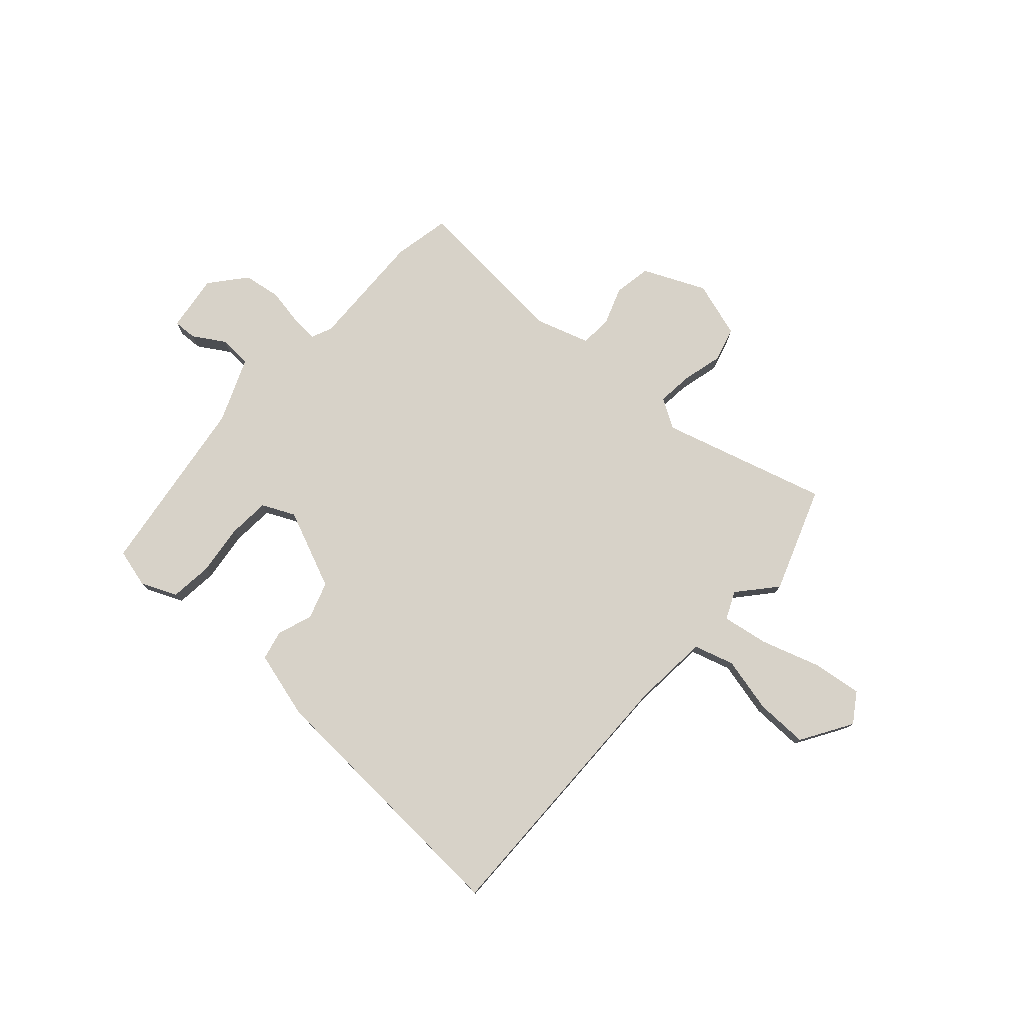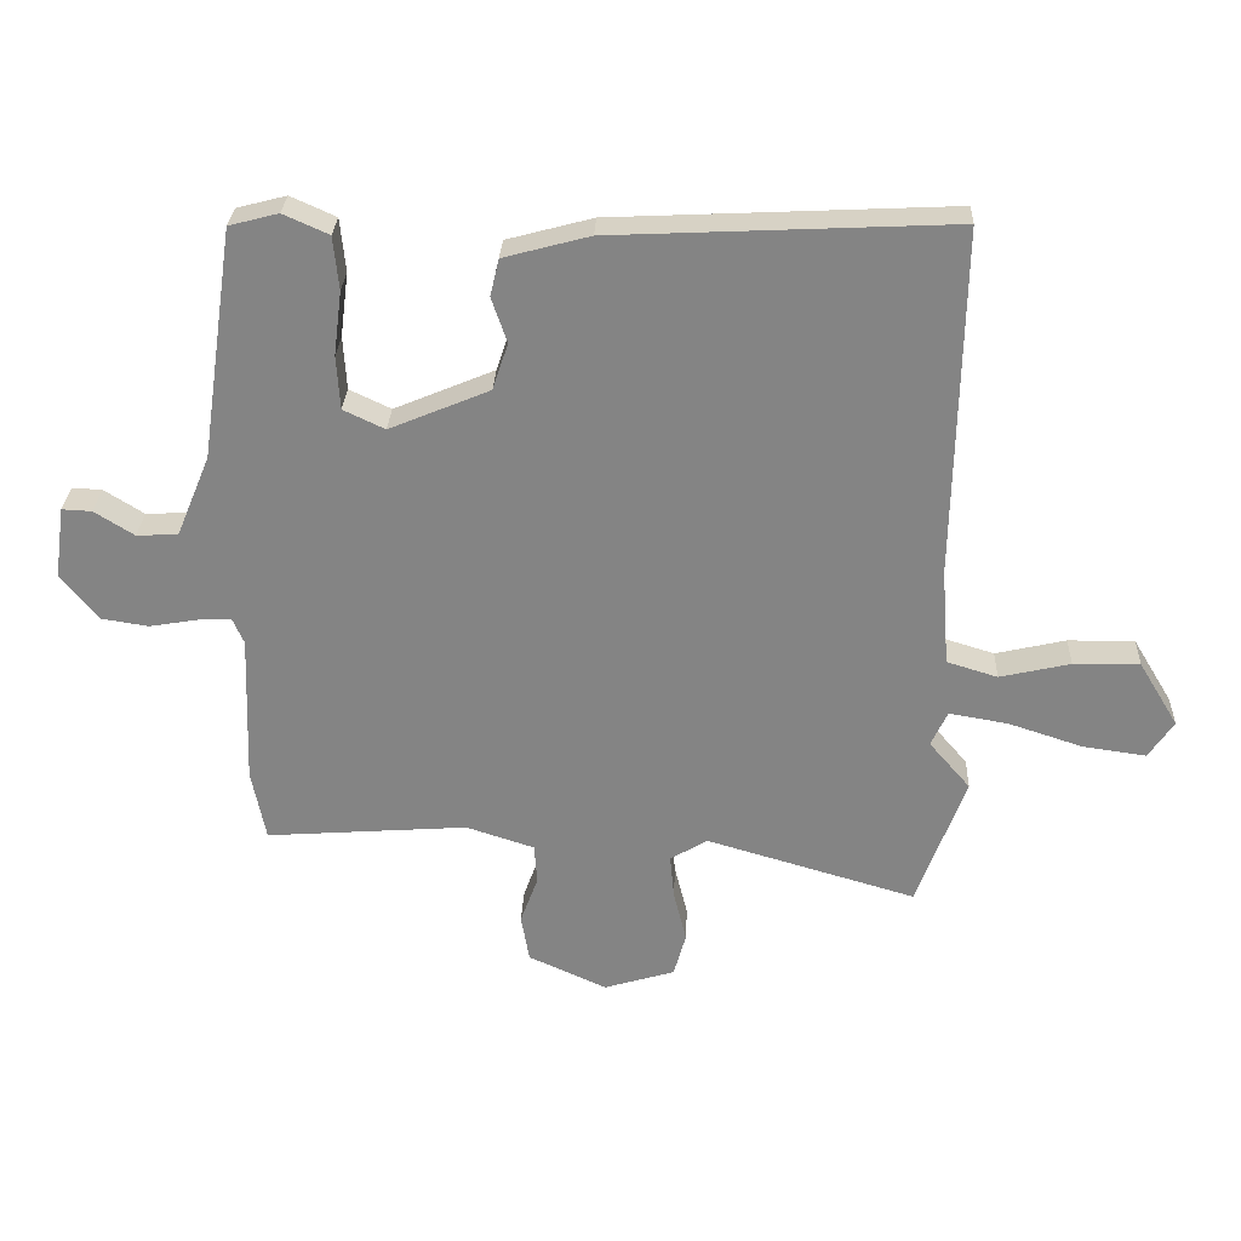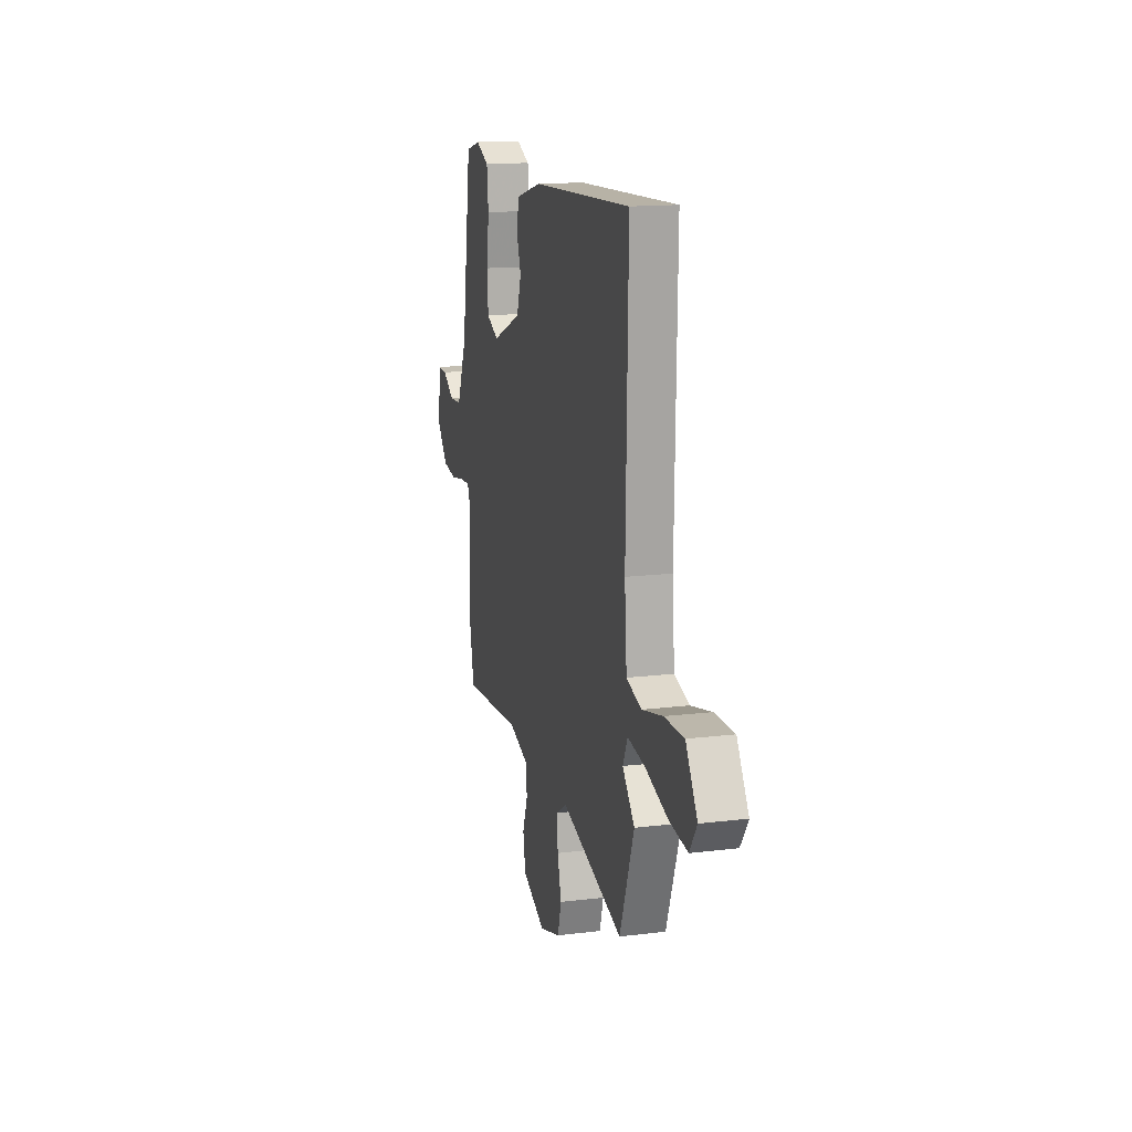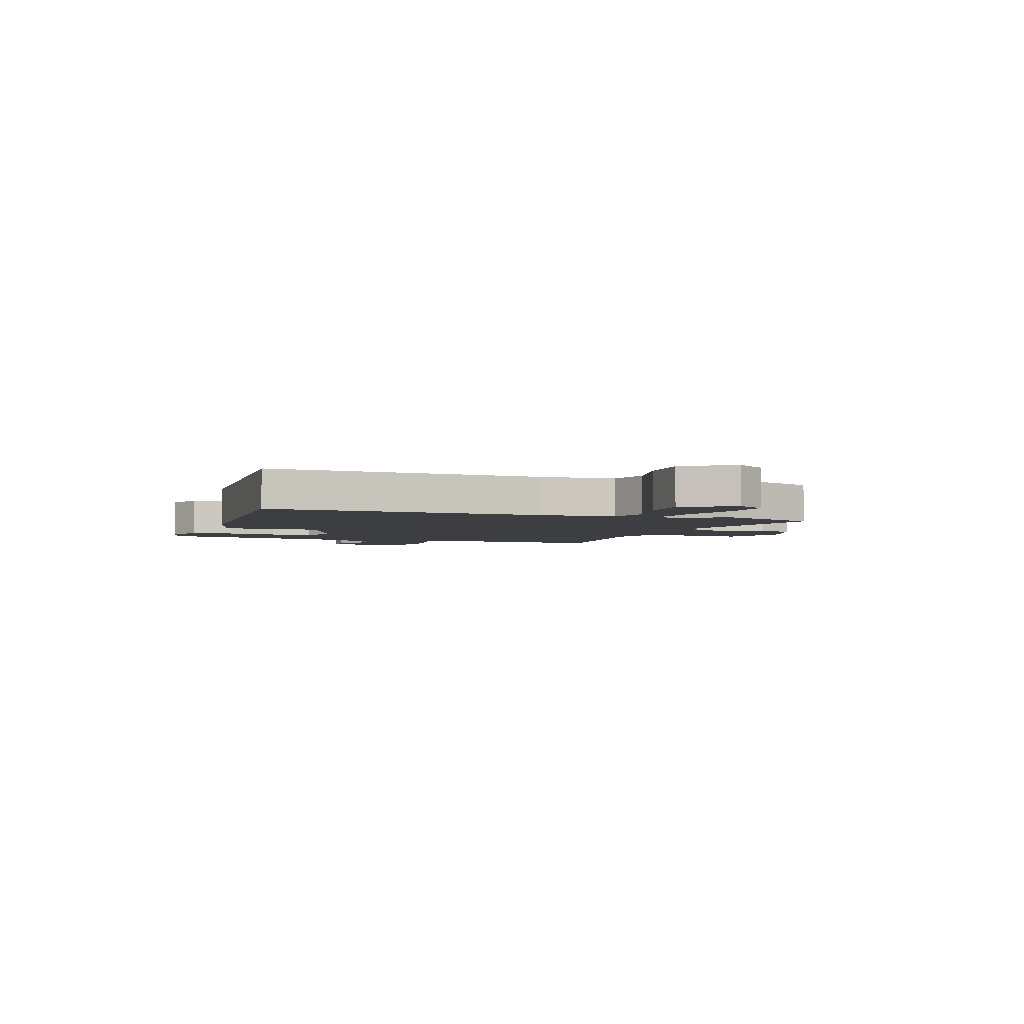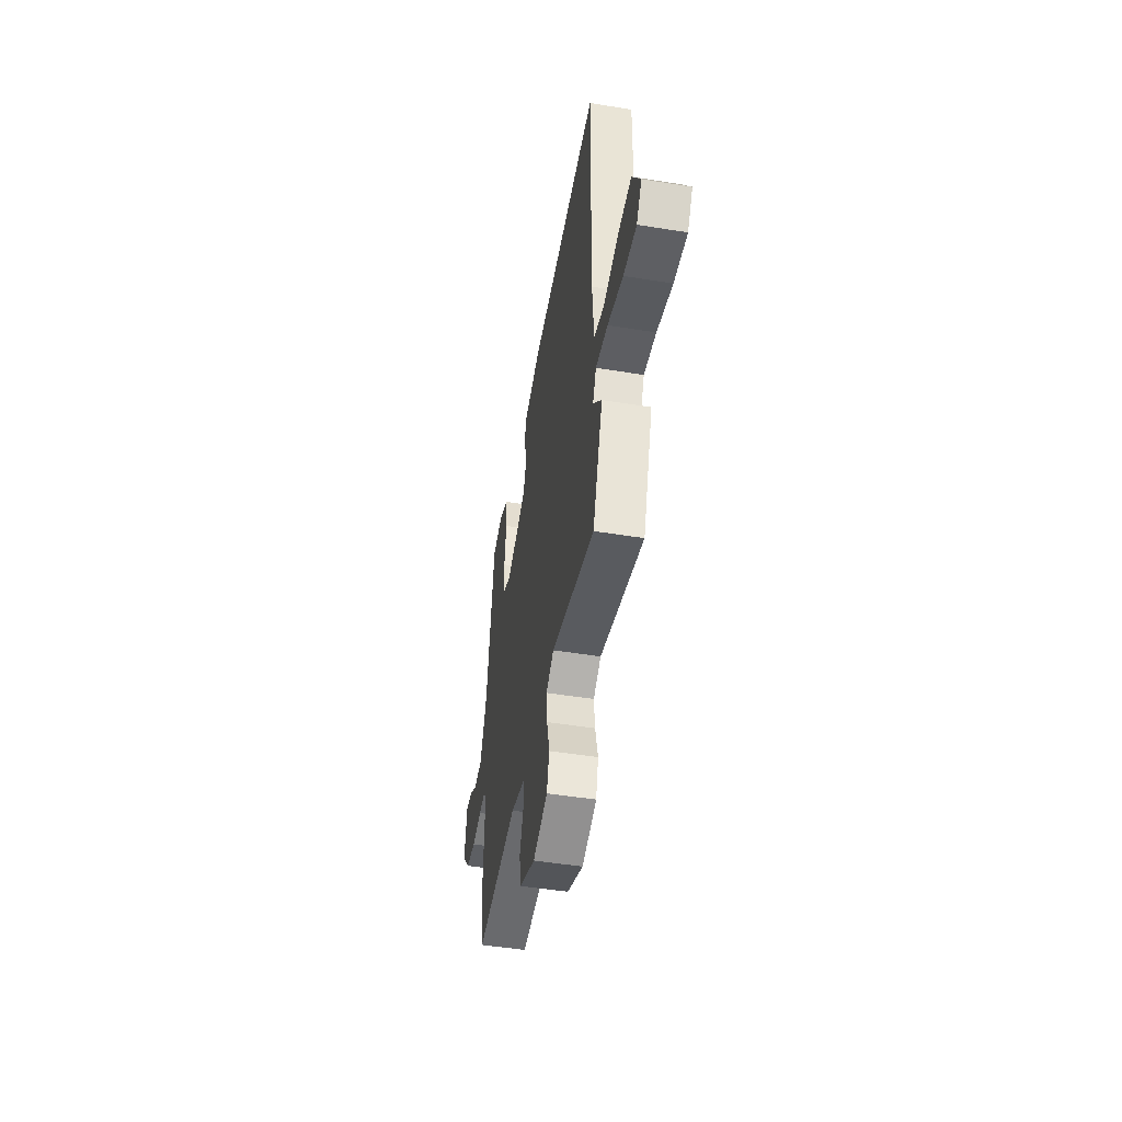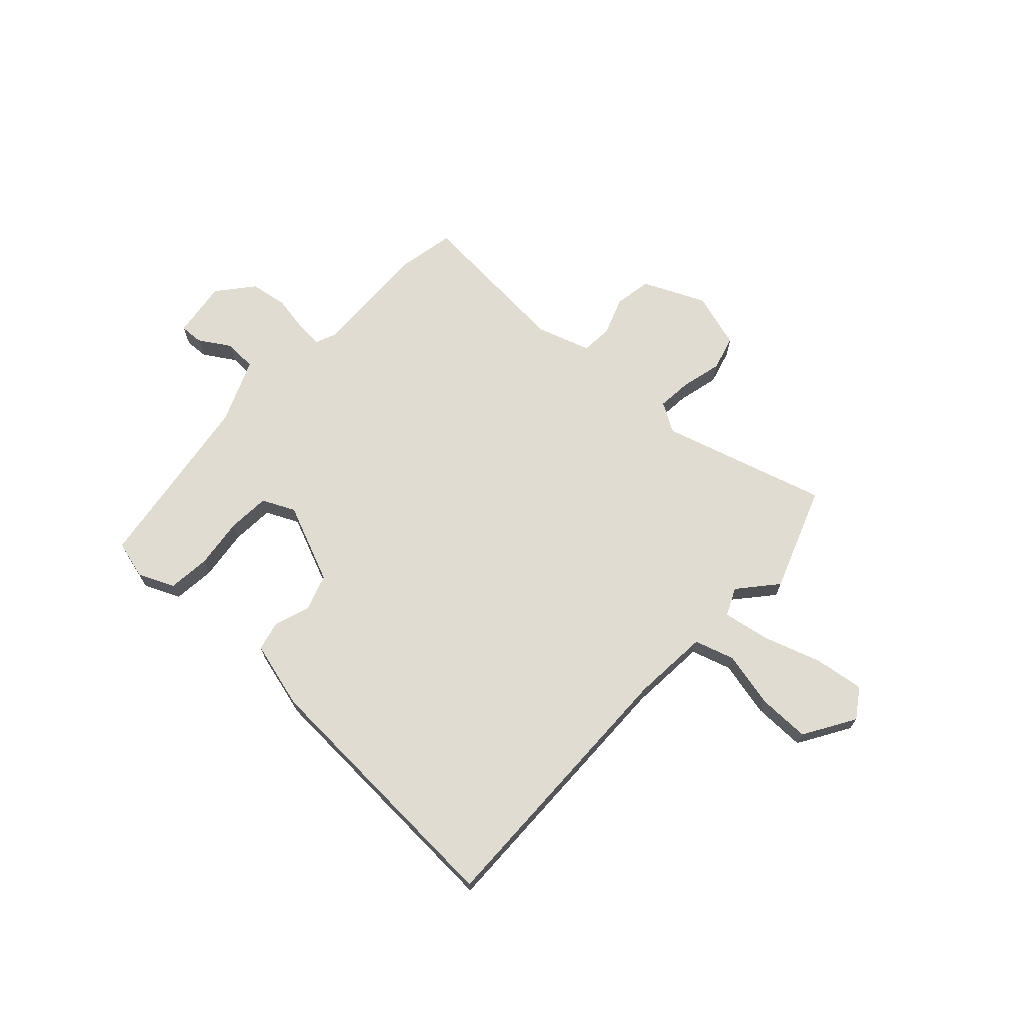
<metadata>
{"format":"obj","ext":"obj","renderer":"f3d","projection":"perspective","resolution":1024,"background":"white","views":[{"elev":77.3,"azim":42.3,"up":"+Y"},{"elev":28.3,"azim":2.4,"up":"+Z"},{"elev":15.1,"azim":75.3,"up":"+Z"},{"elev":-3.6,"azim":70.8,"up":"+Y"},{"elev":-48.8,"azim":79.8,"up":"+Z"},{"elev":69.2,"azim":42.9,"up":"+Y"}]}
</metadata>
<code>
v 0.541 0.07 -0.388
v 0.469 0.07 -0.584
v 0.159 0.07 -0.493
v 0.104 0.07 -0.526
v 0.11 0.07 -0.592
v 0.129 0.07 -0.668
v 0.111 0.07 -0.733
v 0.006 0.07 -0.765
v -0.11 0.07 -0.712
v -0.122 0.07 -0.642
v -0.096 0.07 -0.571
v -0.1 0.07 -0.512
v -0.201 0.07 -0.479
v -0.5 0.07 -0.501
v -0.521 0.07 -0.395
v -0.513 0.07 -0.172
v -0.53 0.07 -0.133
v -0.581 0.07 -0.136
v -0.65 0.07 -0.148
v -0.72 0.07 -0.137
v -0.775 0.07 -0.07
v -0.76 0.07 0.037
v -0.716 0.07 0.035
v -0.657 0.07 -0.002
v -0.596 0.07 0.001
v -0.546 0.07 0.121
v -0.496 0.07 0.462
v -0.423 0.07 0.481
v -0.356 0.07 0.451
v -0.348 0.07 0.372
v -0.36 0.07 0.277
v -0.355 0.07 0.198
v -0.294 0.07 0.169
v -0.146 0.07 0.231
v -0.123 0.07 0.3
v -0.146 0.07 0.367
v -0.133 0.07 0.422
v -0.006 0.07 0.456
v 0.495 0.07 0.48
v 0.485 0.07 -0.036
v 0.496 0.07 -0.18
v 0.571 0.07 -0.203
v 0.675 0.07 -0.179
v 0.773 0.07 -0.178
v 0.831 0.07 -0.274
v 0.794 0.07 -0.329
v 0.701 0.07 -0.316
v 0.591 0.07 -0.28
v 0.504 0.07 -0.265
v 0.48 0.07 -0.317
v 0.541 0 -0.388
v 0.469 0 -0.584
v 0.159 0 -0.493
v 0.104 0 -0.526
v 0.11 0 -0.592
v 0.129 0 -0.668
v 0.111 0 -0.733
v 0.006 0 -0.765
v -0.11 0 -0.712
v -0.122 0 -0.642
v -0.096 0 -0.571
v -0.1 0 -0.512
v -0.201 0 -0.479
v -0.5 0 -0.501
v -0.521 0 -0.395
v -0.513 0 -0.172
v -0.53 0 -0.133
v -0.581 0 -0.136
v -0.65 0 -0.148
v -0.72 0 -0.137
v -0.775 0 -0.07
v -0.76 0 0.037
v -0.716 0 0.035
v -0.657 0 -0.002
v -0.596 0 0.001
v -0.546 0 0.121
v -0.496 0 0.462
v -0.423 0 0.481
v -0.356 0 0.451
v -0.348 0 0.372
v -0.36 0 0.277
v -0.355 0 0.198
v -0.294 0 0.169
v -0.146 0 0.231
v -0.123 0 0.3
v -0.146 0 0.367
v -0.133 0 0.422
v -0.006 0 0.456
v 0.495 0 0.48
v 0.485 0 -0.036
v 0.496 0 -0.18
v 0.571 0 -0.203
v 0.675 0 -0.179
v 0.773 0 -0.178
v 0.831 0 -0.274
v 0.794 0 -0.329
v 0.701 0 -0.316
v 0.591 0 -0.28
v 0.504 0 -0.265
v 0.48 0 -0.317
f 46 47 48
f 45 46 48
f 44 45 48
f 43 44 48
f 42 43 48
f 41 42 48 49
f 38 39 40
f 37 38 40
f 36 37 40
f 35 36 40
f 34 35 40 41
f 41 49 50
f 34 41 50
f 33 34 50
f 29 30 31
f 28 29 31
f 27 28 31
f 26 27 31
f 25 26 31 32
f 22 23 24
f 21 22 24
f 20 21 24
f 19 20 24
f 18 19 24
f 17 18 24 25
f 13 14 15 16
f 12 13 16 17
f 9 10 11
f 8 9 11
f 7 8 11
f 6 7 11
f 5 6 11
f 4 5 11 12
f 25 32 33
f 17 25 33
f 12 17 33
f 4 12 33
f 3 4 33
f 3 33 50
f 2 3 50
f 1 2 50
f 98 97 96
f 98 96 95
f 98 95 94
f 98 94 93
f 98 93 92
f 99 98 92 91
f 90 89 88
f 90 88 87
f 90 87 86
f 90 86 85
f 91 90 85 84
f 100 99 91
f 100 91 84
f 100 84 83
f 81 80 79
f 81 79 78
f 81 78 77
f 81 77 76
f 82 81 76 75
f 74 73 72
f 74 72 71
f 74 71 70
f 74 70 69
f 74 69 68
f 75 74 68 67
f 66 65 64 63
f 67 66 63 62
f 61 60 59
f 61 59 58
f 61 58 57
f 61 57 56
f 61 56 55
f 62 61 55 54
f 83 82 75
f 83 75 67
f 83 67 62
f 83 62 54
f 83 54 53
f 100 83 53
f 100 53 52
f 100 52 51
f 1 51 52 2
f 2 52 53 3
f 3 53 54 4
f 4 54 55 5
f 5 55 56 6
f 6 56 57 7
f 7 57 58 8
f 8 58 59 9
f 9 59 60 10
f 10 60 61 11
f 11 61 62 12
f 12 62 63 13
f 13 63 64 14
f 14 64 65 15
f 15 65 66 16
f 16 66 67 17
f 17 67 68 18
f 18 68 69 19
f 19 69 70 20
f 20 70 71 21
f 21 71 72 22
f 22 72 73 23
f 23 73 74 24
f 24 74 75 25
f 25 75 76 26
f 26 76 77 27
f 27 77 78 28
f 28 78 79 29
f 29 79 80 30
f 30 80 81 31
f 31 81 82 32
f 32 82 83 33
f 33 83 84 34
f 34 84 85 35
f 35 85 86 36
f 36 86 87 37
f 37 87 88 38
f 38 88 89 39
f 39 89 90 40
f 40 90 91 41
f 41 91 92 42
f 42 92 93 43
f 43 93 94 44
f 44 94 95 45
f 45 95 96 46
f 46 96 97 47
f 47 97 98 48
f 48 98 99 49
f 49 99 100 50
f 50 100 51 1

</code>
